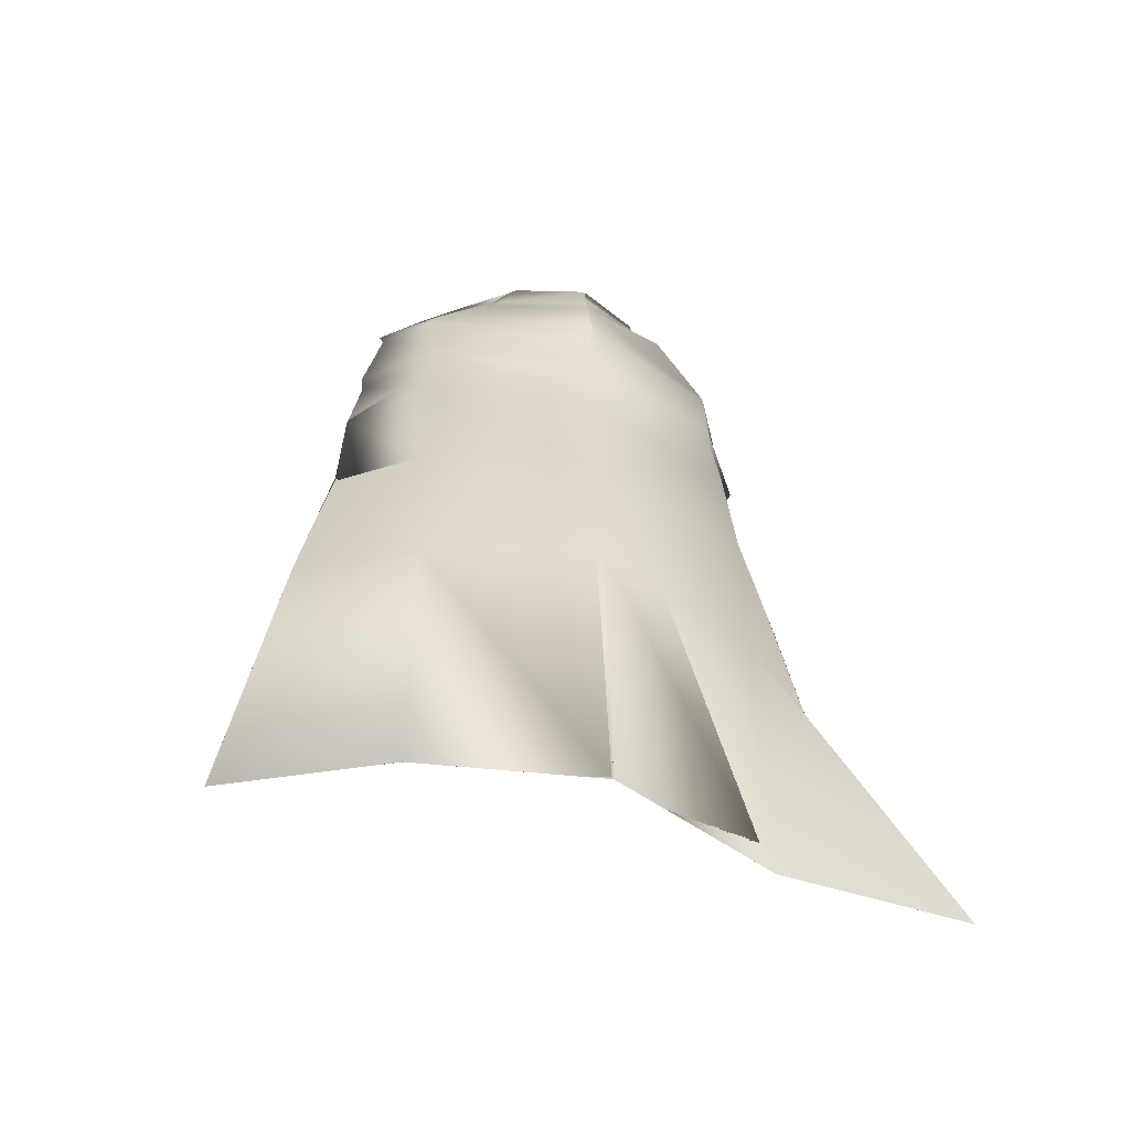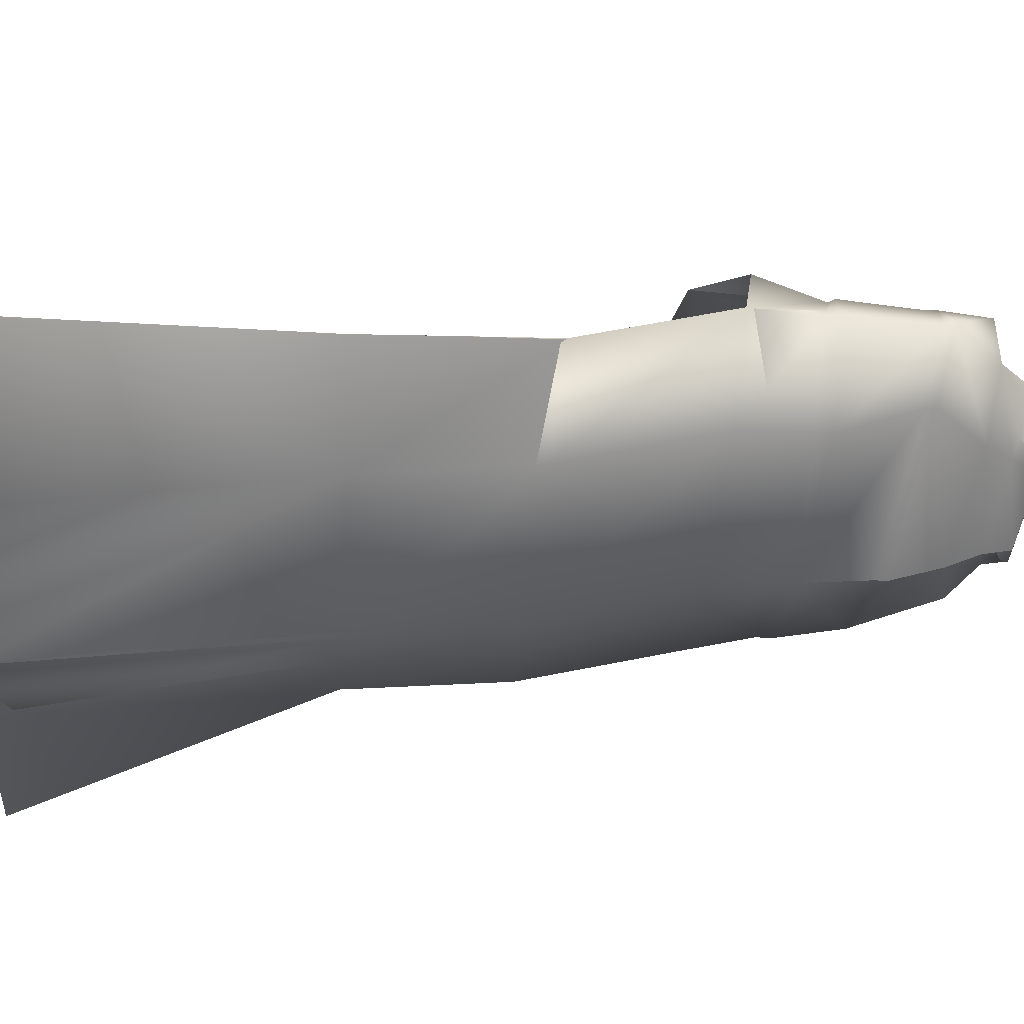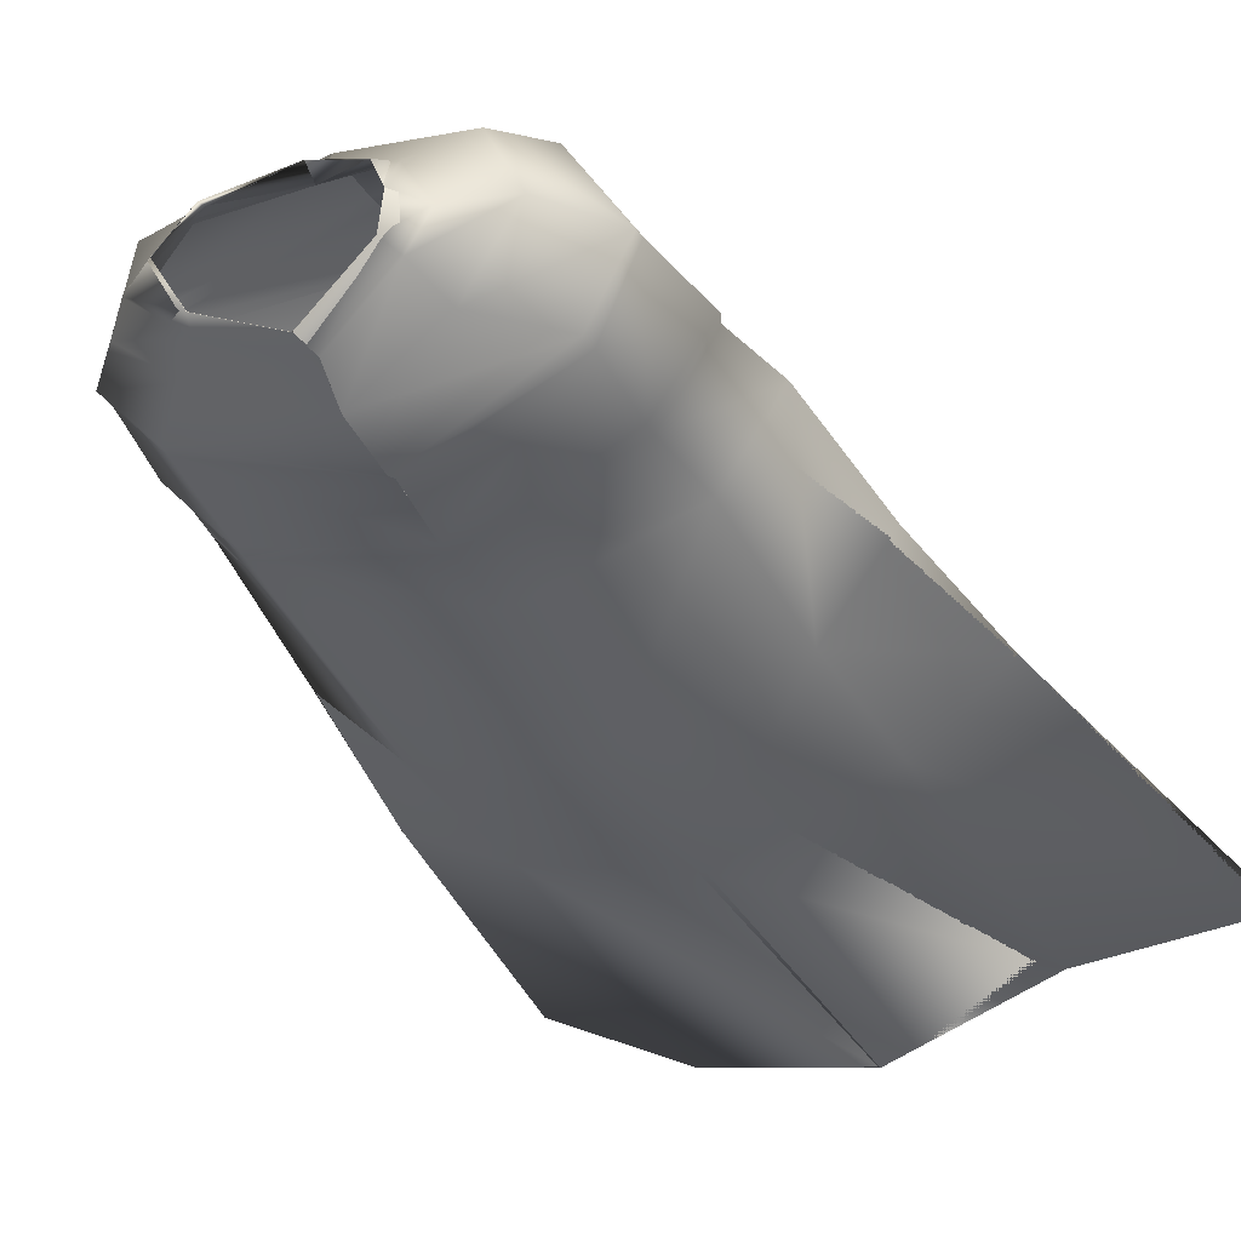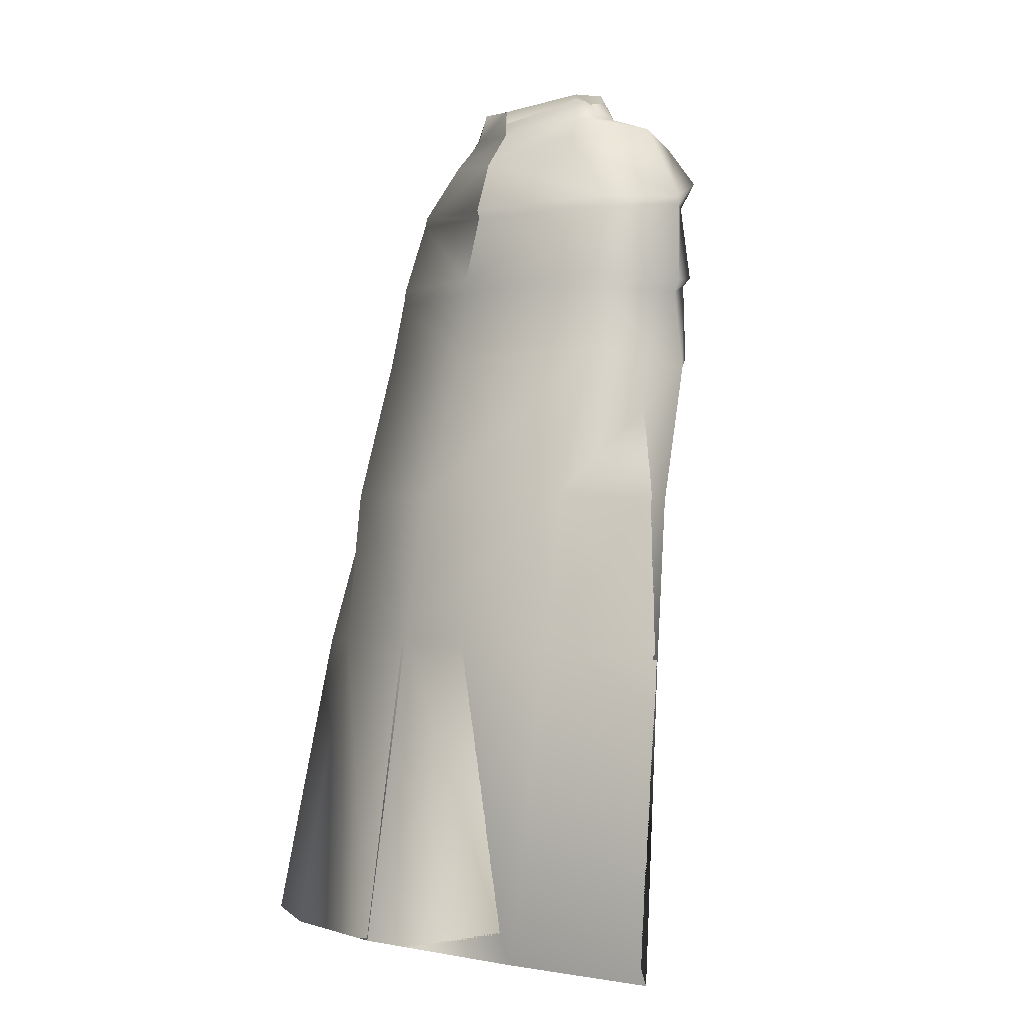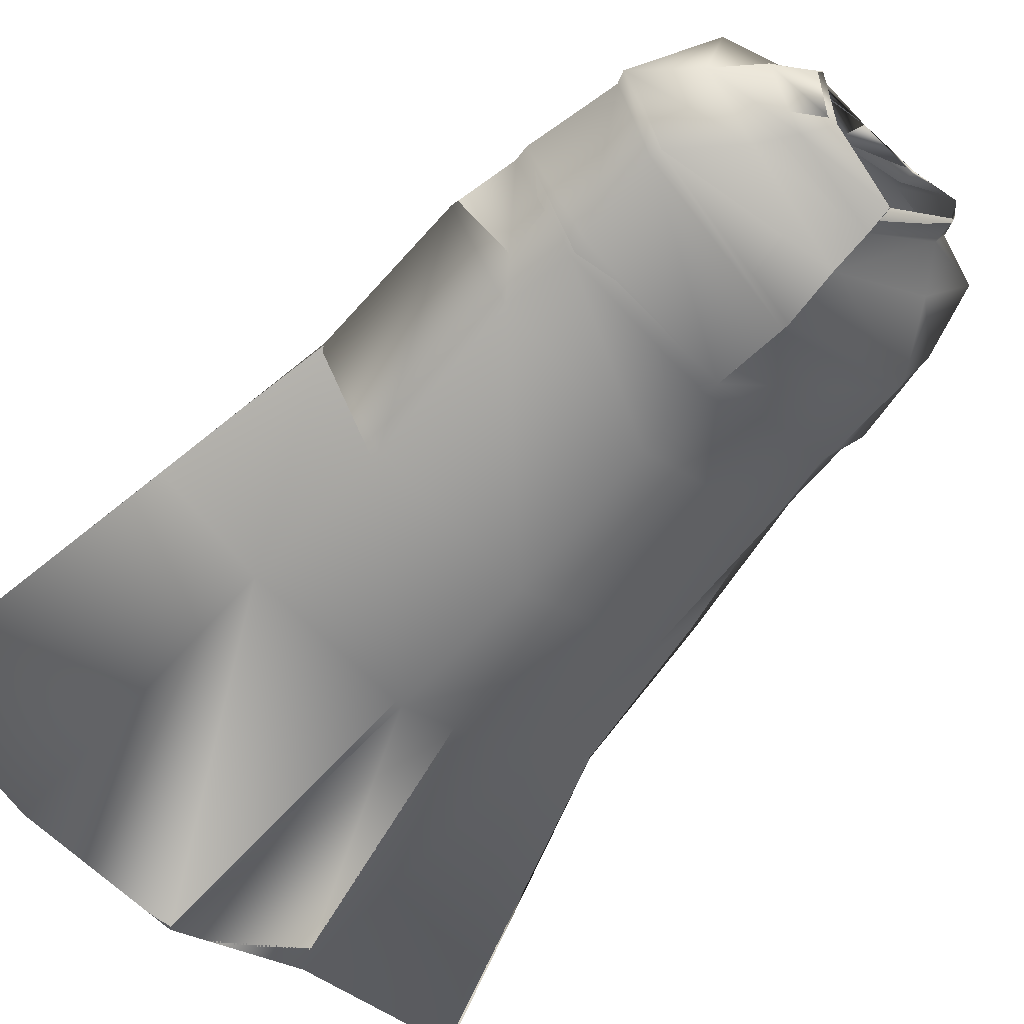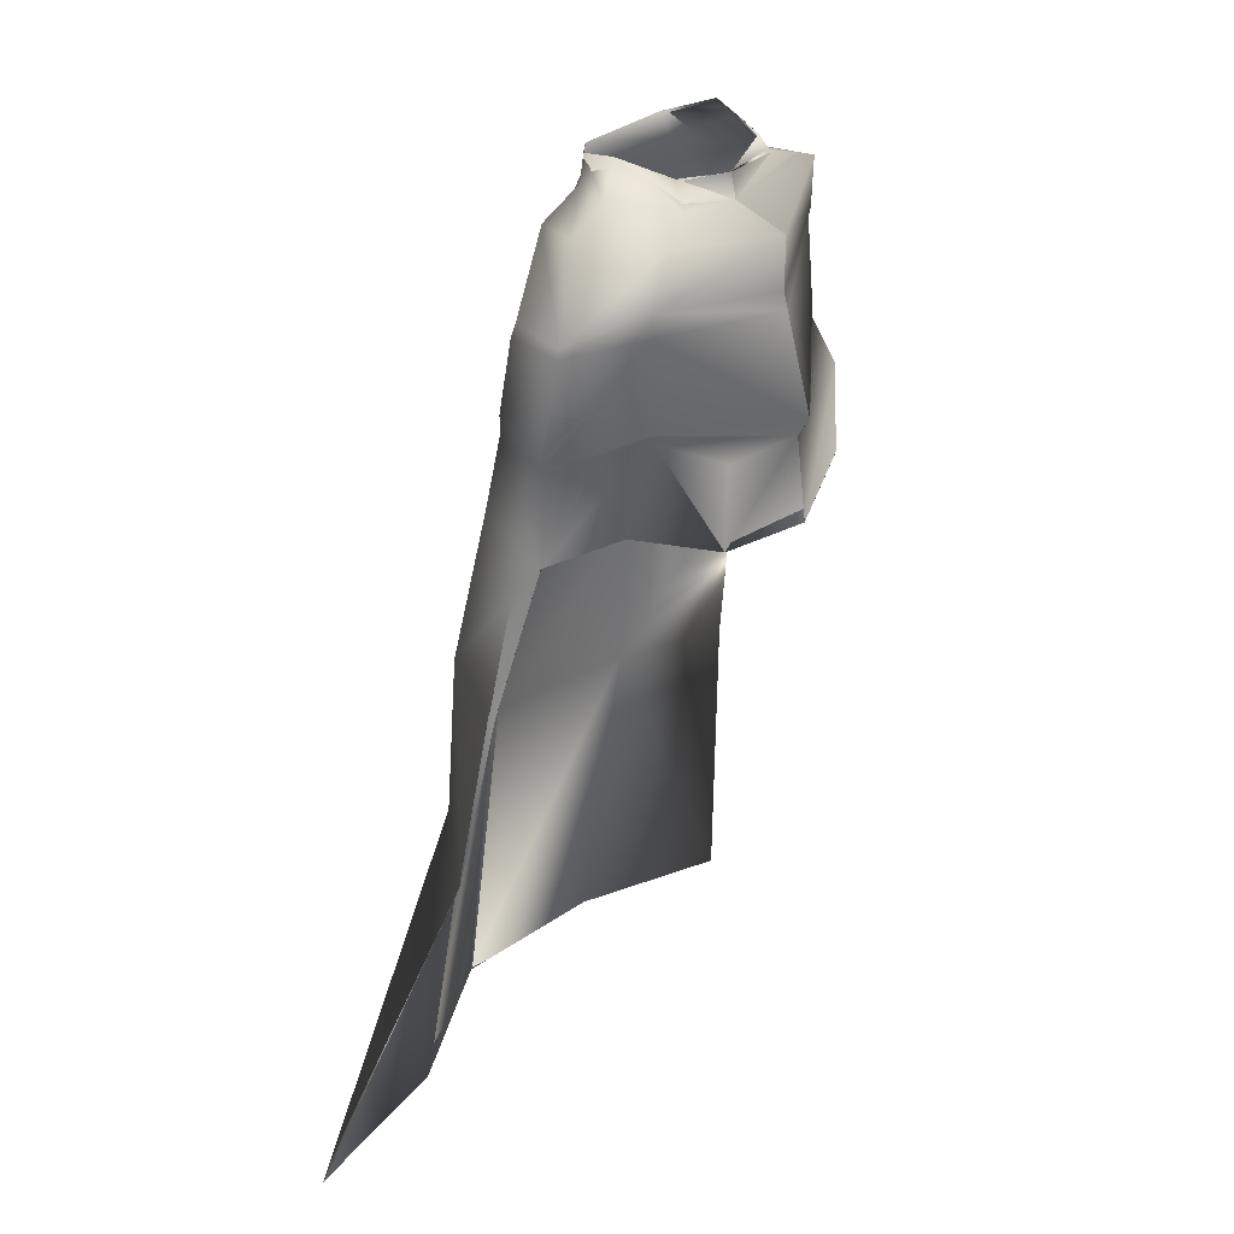
<metadata>
{"format":"obj","ext":"obj","renderer":"f3d","projection":"perspective","resolution":1024,"background":"white","views":[{"elev":-47.6,"azim":163.4,"up":"+Y"},{"elev":-38.8,"azim":88.5,"up":"+Z"},{"elev":-29.9,"azim":-150.7,"up":"+Z"},{"elev":-4.7,"azim":-130.6,"up":"+Y"},{"elev":-52.4,"azim":139.0,"up":"+Z"},{"elev":25.4,"azim":-58.6,"up":"+Y"}]}
</metadata>
<code>
o Capa_Stand_Cylinder.003
v 0.1313 2.557 -0.1135
v 0.09959 2.613 -0.1191
v 0.2277 2.592 -0.03798
v 0.148 2.638 -0.03064
v 0.1239 2.567 0.09223
v 0.108 2.583 0.07469
v 0.1859 2.501 -0.1344
v 0.3021 2.519 -0.03865
v 0.2616 2.529 0.107
v 0.297 2.397 -0.1424
v 0.4004 2.423 -0.03238
v 0.3105 2.417 0.07926
v 0.2986 2.211 -0.2031
v 0.4363 2.218 -0.0582
v 0.3423 2.227 0.0724
v 0.3252 2.037 -0.2242
v 0.4596 2.051 -0.0624
v 0.3824 2.075 0.09082
v 0.3306 1.712 -0.313
v 0.4851 1.744 -0.1648
v 0.3364 1.377 -0.3438
v 0.5571 1.376 -0.2305
v 0.243 1.979 0.1829
v 0.3176 2.397 0.07119
v 0.3936 2.4 -0.03882
v 0.3005 2.375 -0.1447
v 0.3444 2.214 0.06118
v 0.4315 2.187 -0.05606
v 0.3036 2.176 -0.2084
v 0.232 2.152 0.1328
v 0.3615 0.7281 -0.455
v 0.665 0.7287 -0.3004
v 0.1319 2.559 -0.1151
v 0.09989 2.613 -0.1195
v 0.227 2.592 -0.03363
v 0.1468 2.638 -0.03232
v 0.1229 2.562 0.09308
v 0.11 2.597 0.07475
v 0.1855 2.499 -0.1325
v 0.3021 2.519 -0.03926
v 0.2617 2.529 0.1075
v 0.2976 2.397 -0.1425
v 0.4002 2.423 -0.03264
v 0.3105 2.416 0.07922
v 0.299 2.212 -0.2055
v 0.4368 2.219 -0.05813
v 0.3417 2.227 0.07094
v 0.3251 2.038 -0.2237
v 0.4595 2.051 -0.06243
v 0.382 2.076 0.09074
v 0.3305 1.712 -0.313
v 0.4851 1.744 -0.1649
v 0.3369 1.377 -0.3448
v 0.5571 1.376 -0.2306
v 0.243 1.979 0.1828
v 0.3178 2.397 0.07155
v 0.3933 2.401 -0.03873
v 0.3008 2.375 -0.1456
v 0.3437 2.214 0.06037
v 0.4324 2.187 -0.05611
v 0.3031 2.177 -0.2077
v 0.2461 2.151 0.1733
v 0.3614 0.7281 -0.4551
v 0.665 0.7287 -0.3005
v -0.05284 2.524 -0.1886
v -0.04857 2.581 -0.1827
v -0.1972 2.555 -0.09916
v -0.1904 2.608 -0.09757
v -0.2391 2.55 -0.02767
v -0.2025 2.613 -0.03048
v -0.166 2.526 0.08373
v -0.1521 2.576 0.06071
v -0.02433 2.517 0.1049
v -0.04183 2.57 0.1051
v -0.04013 2.451 -0.2309
v -0.2361 2.488 -0.1529
v -0.3497 2.508 -0.02538
v -0.2734 2.494 0.1212
v -0.01294 2.466 0.1979
v -0.04084 2.34 -0.2644
v -0.3396 2.342 -0.1409
v -0.421 2.346 -0.002089
v -0.3418 2.408 0.1282
v -0.0073 2.363 0.1947
v -0.02504 2.183 -0.2834
v -0.3374 2.168 -0.1783
v -0.4439 2.153 -0.02437
v -0.3303 2.19 0.1247
v 0.00643 2.135 0.2452
v -0.01791 2.003 -0.2954
v -0.3491 1.992 -0.2037
v -0.4512 1.958 -0.02317
v -0.3521 2.002 0.08633
v 0.01175 1.933 0.2397
v -0.01235 1.687 -0.3859
v -0.3444 1.675 -0.2847
v -0.4781 1.659 -0.1061
v -0.002764 1.377 -0.4358
v -0.3341 1.347 -0.3158
v -0.5141 1.319 -0.166
v -0.1706 1.929 0.1779
v -0.04268 2.323 -0.2605
v -0.3149 2.353 0.1128
v -0.4218 2.327 -0.002643
v -0.3433 2.316 -0.1488
v -0.002549 2.329 0.2006
v -0.02367 2.151 -0.2813
v 0.008235 2.098 0.222
v -0.3207 2.173 0.1126
v -0.4305 2.127 -0.02526
v -0.3343 2.138 -0.1782
v -0.1644 2.067 0.16
v 0.01491 0.721 -0.5221
v -0.3159 0.6914 -0.4022
v -0.6942 0.6872 -0.3793
v -0.0525 2.525 -0.1895
v -0.04728 2.581 -0.1827
v -0.1976 2.556 -0.1005
v -0.1904 2.608 -0.09731
v -0.2396 2.55 -0.02815
v -0.2024 2.613 -0.02986
v -0.1663 2.527 0.08434
v -0.1526 2.572 0.05991
v -0.0242 2.516 0.105
v -0.04199 2.569 0.1051
v -0.04023 2.451 -0.2309
v -0.2357 2.489 -0.1521
v -0.3494 2.507 -0.02379
v -0.2731 2.494 0.1214
v -0.01326 2.466 0.1969
v -0.04084 2.34 -0.2644
v -0.3398 2.342 -0.1406
v -0.4212 2.346 -0.002116
v -0.3417 2.407 0.1283
v -0.007287 2.363 0.1948
v -0.02521 2.183 -0.2835
v -0.3376 2.168 -0.1788
v -0.4448 2.153 -0.02549
v -0.3296 2.191 0.1224
v 0.006426 2.135 0.2452
v -0.01806 2.003 -0.2952
v -0.3492 1.992 -0.2036
v -0.4512 1.958 -0.02312
v -0.3519 2.001 0.08621
v 0.01168 1.934 0.2397
v -0.01242 1.687 -0.3857
v -0.3444 1.675 -0.2848
v -0.478 1.659 -0.1061
v -0.002729 1.377 -0.4357
v -0.3342 1.347 -0.3158
v -0.5141 1.319 -0.166
v -0.1707 1.929 0.1779
v -0.0427 2.323 -0.2605
v -0.315 2.353 0.1129
v -0.4221 2.327 -0.002818
v -0.3433 2.316 -0.1488
v -0.002576 2.329 0.2005
v -0.02381 2.151 -0.2816
v 0.008388 2.098 0.2221
v -0.3212 2.173 0.1108
v -0.4324 2.127 -0.02653
v -0.3347 2.138 -0.1789
v -0.1694 2.094 0.182
v 0.0149 0.721 -0.522
v -0.3159 0.6914 -0.4022
v -0.6942 0.6873 -0.3793
f 65 1 66
f 1 3 2
f 3 5 6
f 5 73 74
f 5 9 73
f 3 8 5
f 1 7 8
f 65 75 7
f 9 12 79
f 8 11 9
f 7 10 11
f 75 80 10
f 24 15 89
f 25 14 24
f 26 13 25
f 102 85 26
f 30 23 94
f 28 17 27
f 29 16 28
f 107 90 29
f 16 19 17
f 90 95 16
f 19 21 20
f 95 98 19
f 27 18 23
f 11 25 12
f 10 26 11
f 80 102 10
f 12 24 84
f 14 28 15
f 13 29 14
f 85 107 29
f 89 30 108
f 22 21 32
f 21 98 113
f 116 117 33
f 33 34 35
f 35 36 38
f 37 38 125
f 37 124 41
f 35 37 40
f 33 35 40
f 116 33 39
f 41 130 44
f 40 41 43
f 39 40 43
f 126 39 42
f 56 157 140
f 57 56 46
f 58 57 45
f 153 58 136
f 62 159 145
f 60 59 49
f 61 60 48
f 158 61 141
f 48 49 51
f 141 48 146
f 51 52 53
f 146 51 149
f 59 62 55
f 43 44 57
f 42 43 58
f 131 42 153
f 44 135 56
f 46 47 60
f 45 46 61
f 136 45 158
f 59 159 62
f 54 64 53
f 53 63 164
f 6 74 38
f 94 23 55
f 32 31 63
f 2 4 34
f 66 2 34
f 4 6 38
f 18 17 50
f 17 20 49
f 22 32 64
f 31 113 63
f 23 18 50
f 20 22 52
f 65 66 68
f 67 68 69
f 69 70 71
f 71 72 73
f 71 73 78
f 69 71 77
f 67 69 77
f 65 67 75
f 78 79 83
f 77 78 82
f 76 77 82
f 75 76 81
f 103 106 89
f 104 103 87
f 105 104 86
f 102 105 85
f 112 108 101
f 110 109 92
f 111 110 92
f 107 111 91
f 91 92 96
f 90 91 95
f 96 97 100
f 95 96 98
f 109 112 101
f 82 83 104
f 81 82 105
f 80 81 105
f 83 84 106
f 87 88 110
f 86 87 111
f 85 86 107
f 109 108 112
f 100 115 99
f 99 114 98
f 116 118 119
f 118 120 119
f 120 122 121
f 122 124 123
f 122 129 124
f 120 128 122
f 118 127 128
f 116 126 118
f 129 134 130
f 128 133 129
f 127 132 133
f 126 131 132
f 154 139 140
f 155 138 154
f 156 137 155
f 153 136 156
f 163 152 159
f 161 143 160
f 162 142 143
f 158 141 142
f 142 147 143
f 141 146 142
f 147 150 151
f 146 149 147
f 160 144 152
f 133 155 134
f 132 156 133
f 131 153 156
f 134 154 157
f 138 161 139
f 137 162 138
f 136 158 137
f 160 163 159
f 151 150 166
f 150 149 165
f 72 123 74
f 89 140 159
f 94 145 152
f 73 124 79
f 115 166 165
f 102 153 80
f 68 119 121
f 79 130 84
f 106 157 89
f 66 117 68
f 74 125 124
f 85 136 102
f 113 164 149
f 70 121 72
f 93 144 92
f 92 143 148
f 100 151 166
f 75 126 116
f 114 165 113
f 108 159 94
f 101 152 144
f 80 131 75
f 97 148 100
f 65 116 117
f 84 135 106
f 1 2 66
f 3 4 2
f 4 3 6
f 6 5 74
f 9 79 73
f 8 9 5
f 3 1 8
f 1 65 7
f 12 84 79
f 11 12 9
f 8 7 11
f 7 75 10
f 106 24 89
f 14 15 24
f 13 14 25
f 85 13 26
f 108 30 94
f 17 18 27
f 16 17 28
f 90 16 29
f 19 20 17
f 95 19 16
f 21 22 20
f 98 21 19
f 30 27 23
f 25 24 12
f 26 25 11
f 102 26 10
f 24 106 84
f 28 27 15
f 29 28 14
f 13 85 29
f 15 27 89
f 27 30 89
f 21 31 32
f 31 21 113
f 117 34 33
f 34 36 35
f 37 35 38
f 124 37 125
f 124 130 41
f 37 41 40
f 39 33 40
f 126 116 39
f 130 135 44
f 41 44 43
f 42 39 43
f 131 126 42
f 47 56 140
f 56 47 46
f 57 46 45
f 58 45 136
f 55 62 145
f 59 50 49
f 60 49 48
f 61 48 141
f 49 52 51
f 48 51 146
f 52 54 53
f 51 53 149
f 50 59 55
f 44 56 57
f 43 57 58
f 42 58 153
f 135 157 56
f 47 59 60
f 46 60 61
f 45 61 158
f 47 140 59
f 140 159 59
f 64 63 53
f 149 53 164
f 74 125 38
f 145 94 55
f 64 32 63
f 4 36 34
f 117 66 34
f 36 4 38
f 17 49 50
f 20 52 49
f 54 22 64
f 113 164 63
f 55 23 50
f 22 54 52
f 67 65 68
f 68 70 69
f 70 72 71
f 72 74 73
f 73 79 78
f 71 78 77
f 76 67 77
f 67 76 75
f 79 84 83
f 78 83 82
f 81 76 82
f 80 75 81
f 88 103 89
f 103 88 87
f 104 87 86
f 105 86 85
f 108 94 101
f 109 93 92
f 91 111 92
f 90 107 91
f 92 97 96
f 91 96 95
f 99 96 100
f 96 99 98
f 93 109 101
f 83 103 104
f 82 104 105
f 102 80 105
f 103 83 106
f 88 109 110
f 87 110 111
f 86 111 107
f 88 89 108
f 109 88 108
f 115 114 99
f 114 113 98
f 117 116 119
f 120 121 119
f 122 123 121
f 124 125 123
f 129 130 124
f 128 129 122
f 120 118 128
f 126 127 118
f 134 135 130
f 133 134 129
f 128 127 133
f 127 126 132
f 157 154 140
f 138 139 154
f 137 138 155
f 136 137 156
f 152 145 159
f 143 144 160
f 161 162 143
f 162 158 142
f 147 148 143
f 146 147 142
f 148 147 151
f 149 150 147
f 163 160 152
f 155 154 134
f 156 155 133
f 132 131 156
f 135 134 157
f 161 160 139
f 162 161 138
f 158 162 137
f 139 160 159
f 140 139 159
f 150 165 166
f 149 164 165
f 123 125 74
f 108 89 159
f 101 94 152
f 124 130 79
f 114 115 165
f 153 131 80
f 70 68 121
f 130 135 84
f 157 140 89
f 117 119 68
f 73 74 124
f 136 153 102
f 98 113 149
f 121 123 72
f 144 143 92
f 97 92 148
f 115 100 166
f 65 75 116
f 165 164 113
f 159 145 94
f 93 101 144
f 131 126 75
f 148 151 100
f 66 65 117
f 135 157 106

</code>
